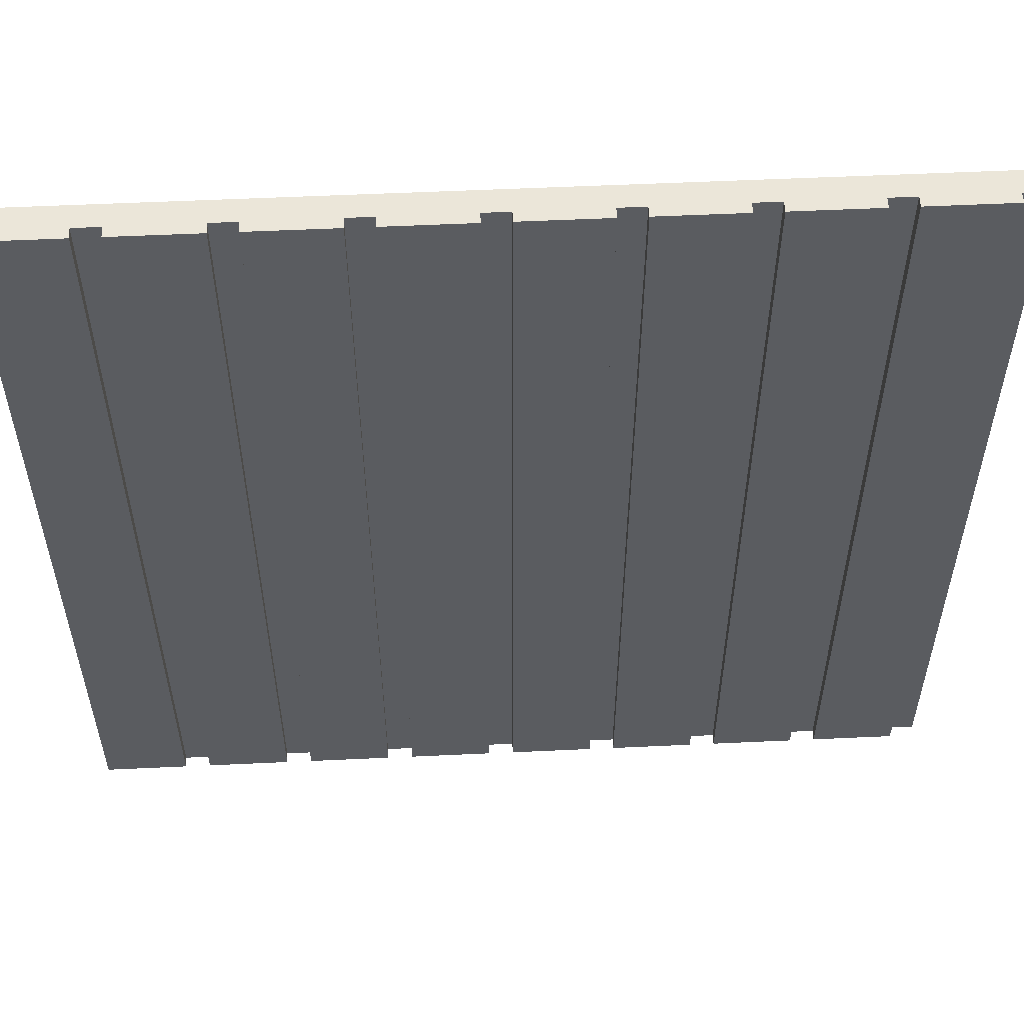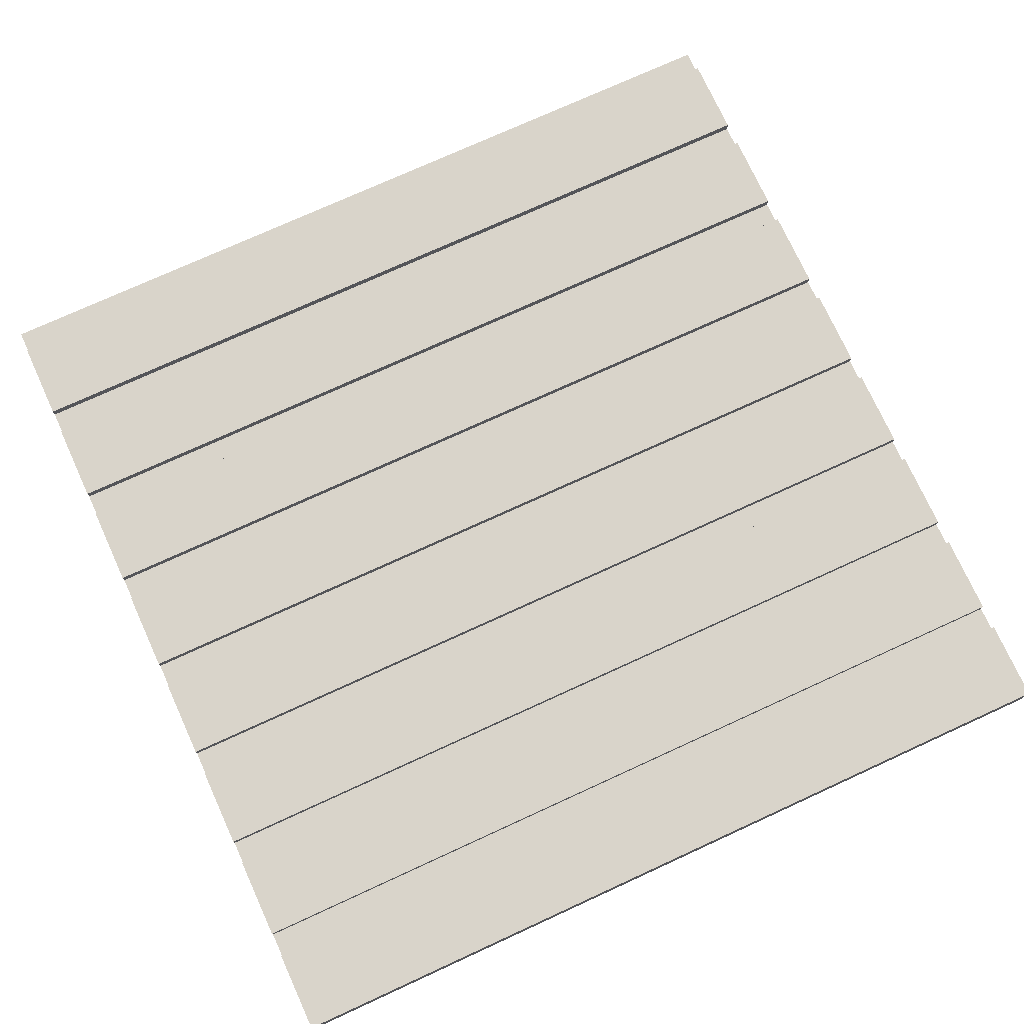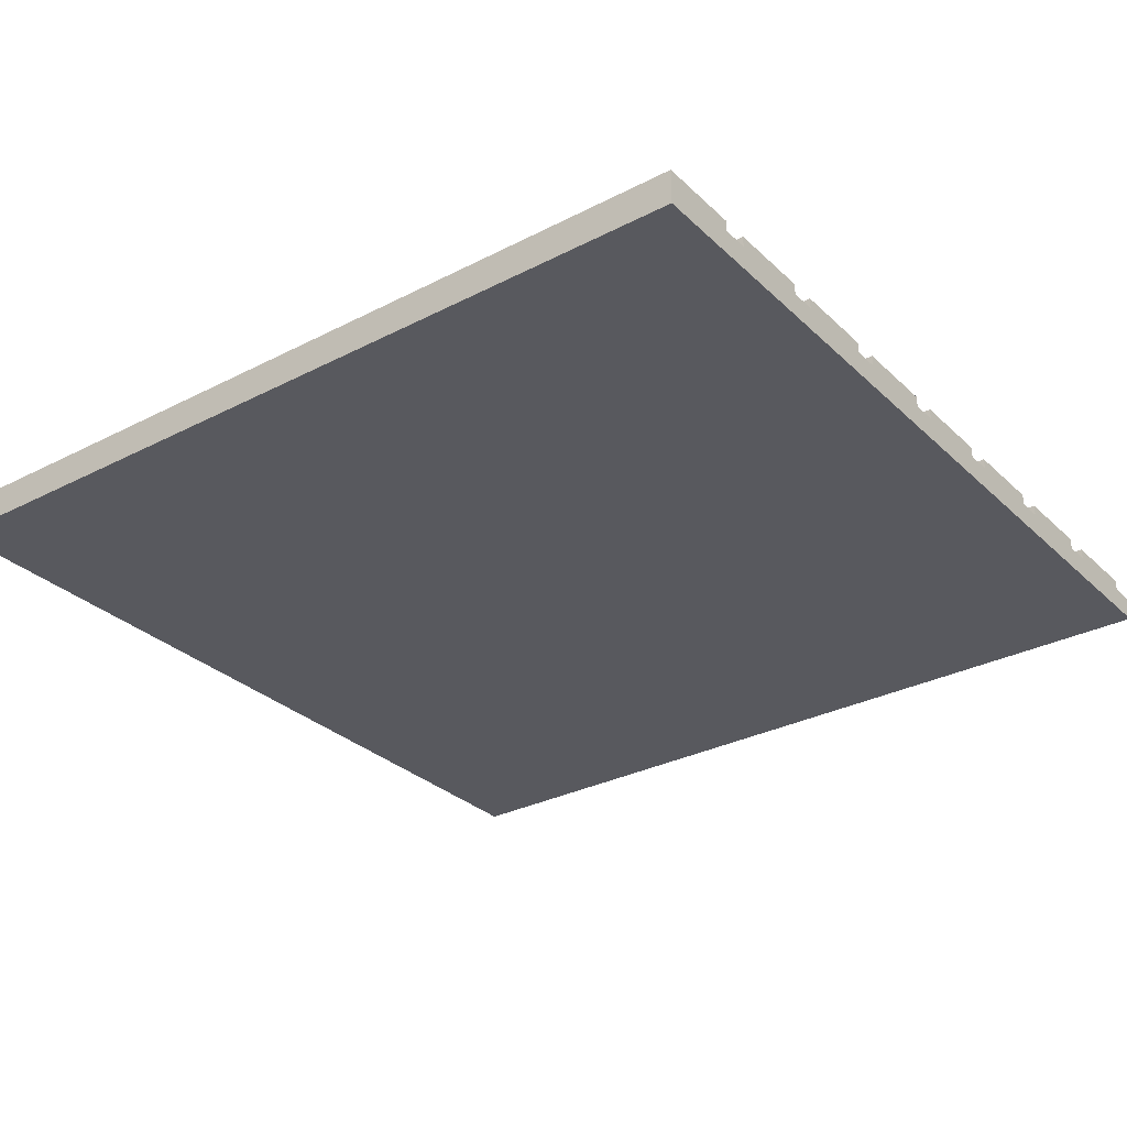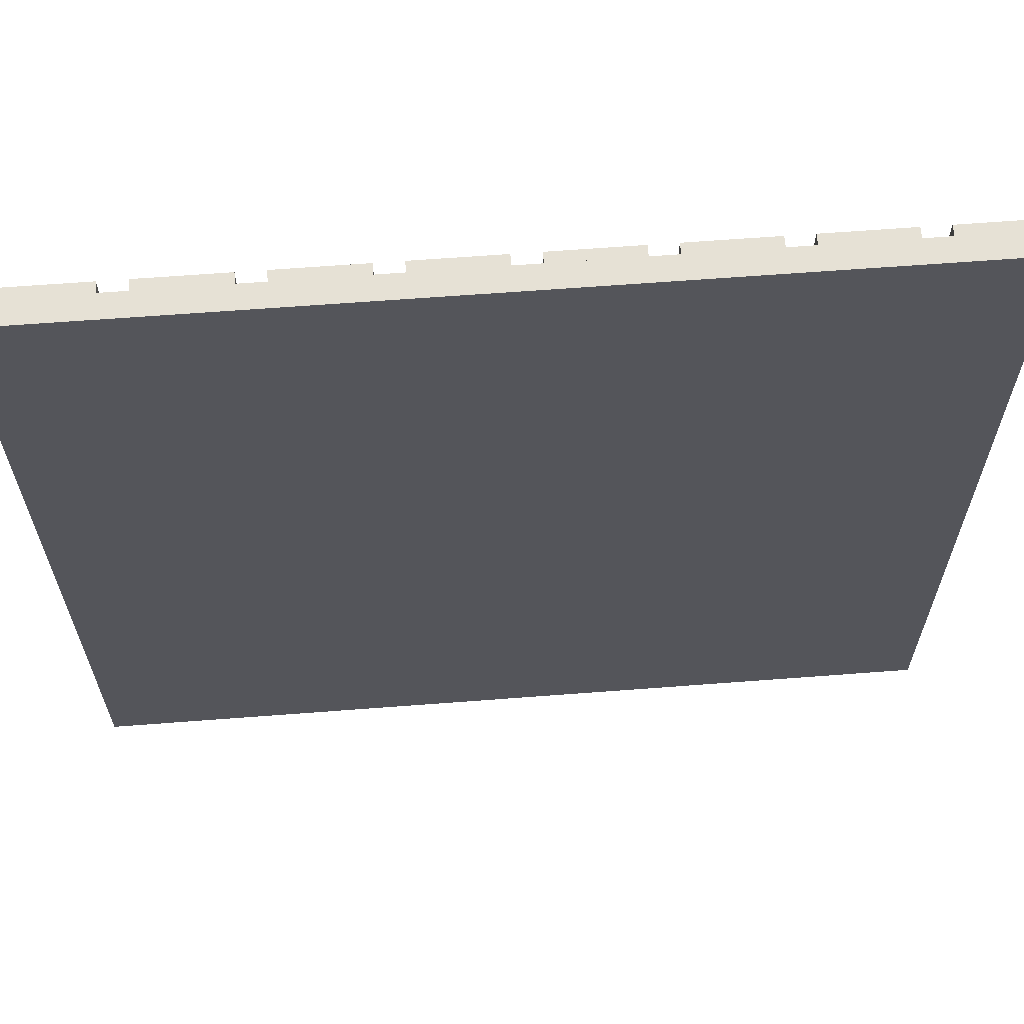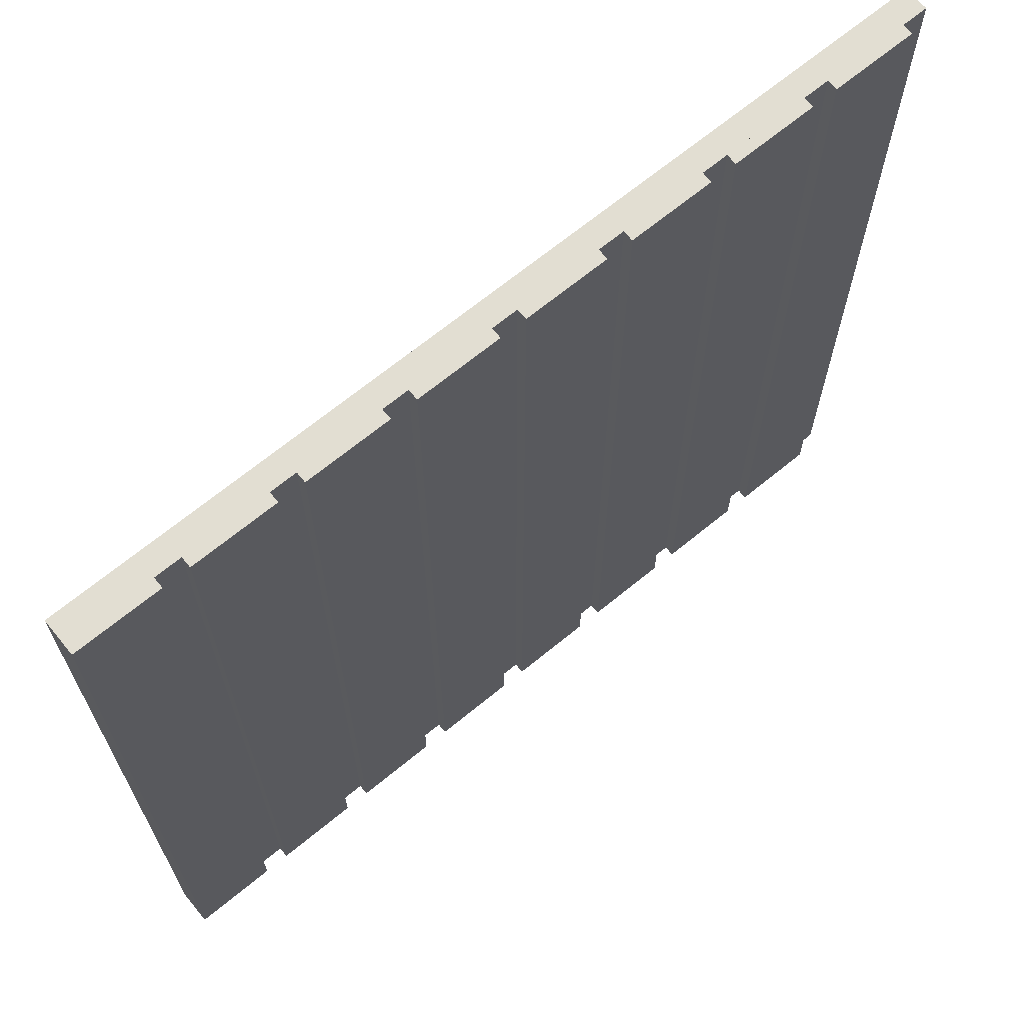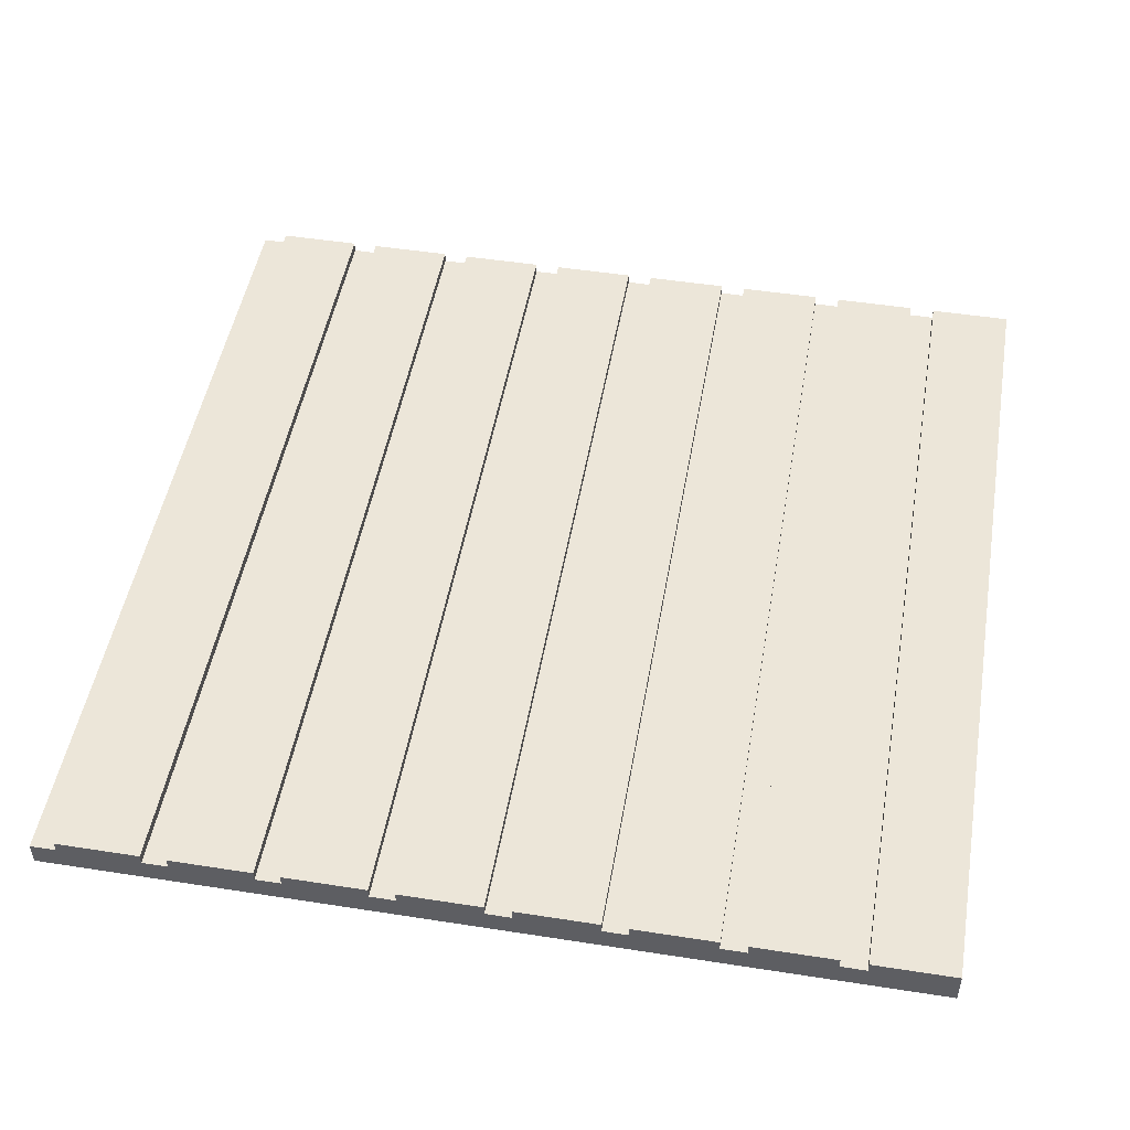
<metadata>
{"format":"obj","ext":"obj","renderer":"f3d","projection":"perspective","resolution":1024,"background":"white","views":[{"elev":55.7,"azim":177.2,"up":"+Z"},{"elev":74.8,"azim":65.4,"up":"+Y"},{"elev":-30.3,"azim":126.8,"up":"+Y"},{"elev":64.4,"azim":-4.4,"up":"+Z"},{"elev":68.0,"azim":140.6,"up":"+Z"},{"elev":49.2,"azim":9.8,"up":"+Y"}]}
</metadata>
<code>
g cabinRoofFlat
v -0.75 0 1
v -0.75 0 2.235e-08
v -0.875 0 1
v -0.875 0 2.608e-08
v -1 0 1
v -1 0 2.98e-08
v -0.625 0 1.863e-08
v -0.625 0 1
v -0.5 0 1.49e-08
v -0.5 0 1
v -0.375 0 1.118e-08
v -0.375 0 1
v -0.25 0 7.451e-09
v -0.25 0 1
v -0.125 0 3.725e-09
v -0.125 0 1
v -2.98e-08 0 0
v 0 0 1
v -0.75 0.04 2.235e-08
v -0.75 0.02781 2.235e-08
v -0.75 0.04 1
v -0.75 0.02781 1
v -0.375 0.04 1.118e-08
v -0.375 0.02781 1.118e-08
v -0.375 0.04 1
v -0.375 0.02781 1
v -0.09545 0.02781 2.845e-09
v -0.09545 0.04 2.845e-09
v -0.09545 0.02781 1
v -0.09545 0.04 1
v -0.125 0.02781 1
v -0.125 0.02781 3.725e-09
v -0.8455 0.02781 1
v -0.875 0.02781 1
v -0.8455 0.02781 2.52e-08
v -0.875 0.02781 2.608e-08
v -0.2205 0.02781 1
v -0.25 0.02781 1
v -0.2205 0.02781 6.57e-09
v -0.25 0.02781 7.451e-09
v -0.2205 0.04 6.57e-09
v -0.2205 0.04 1
v -0.4705 0.02781 1.402e-08
v -0.4705 0.04 1.402e-08
v -0.4705 0.02781 1
v -0.4705 0.04 1
v -0.125 0.04 3.725e-09
v -0.125 0.04 1
v -1 0.02781 2.98e-08
v -1 0.02781 1
v -0.9705 0.02781 2.892e-08
v -0.9705 0.04 2.892e-08
v -0.875 0.04 2.608e-08
v -2.98e-08 0.04 0
v -0.8455 0.04 2.52e-08
v -0.7205 0.02781 2.147e-08
v -0.625 0.02781 1.863e-08
v -0.7205 0.04 2.147e-08
v -0.625 0.04 1.863e-08
v -0.5955 0.02781 1.775e-08
v -0.5 0.02781 1.49e-08
v -0.5955 0.04 1.775e-08
v -0.5 0.04 1.49e-08
v -0.3455 0.02781 1.03e-08
v -0.3455 0.04 1.03e-08
v -0.25 0.04 7.451e-09
v -0.8455 0.04 1
v 0 0.04 1
v -0.5 0.02781 1
v -0.5955 0.02781 1
v -0.5955 0.04 1
v -0.5 0.04 1
v -0.7205 0.02781 1
v -0.25 0.04 1
v -0.625 0.04 1
v -0.625 0.02781 1
v -0.875 0.04 1
v -0.9705 0.02781 1
v -0.3455 0.02781 1
v -0.9705 0.04 1
v -0.7205 0.04 1
v -0.3455 0.04 1
f 2 1 3
f 3 4 2
f 4 3 5
f 5 6 4
f 1 2 7
f 7 8 1
f 8 7 9
f 9 10 8
f 10 9 11
f 11 12 10
f 12 11 13
f 13 14 12
f 14 13 15
f 15 16 14
f 16 15 17
f 17 18 16
f 20 19 21
f 21 22 20
f 24 23 25
f 25 26 24
f 28 27 29
f 29 30 28
f 31 29 27
f 27 32 31
f 34 33 35
f 35 36 34
f 38 37 39
f 39 40 38
f 41 39 37
f 37 42 41
f 44 43 45
f 45 46 44
f 32 47 48
f 48 31 32
f 49 6 5
f 5 50 49
f 36 51 52
f 52 53 36
f 51 36 27
f 49 51 27
f 49 27 17
f 49 17 15
f 49 15 13
f 49 13 11
f 49 11 9
f 49 9 7
f 49 7 2
f 49 2 4
f 4 6 49
f 27 54 17
f 36 35 27
f 35 20 27
f 20 35 55
f 55 19 20
f 20 56 27
f 56 57 27
f 57 56 58
f 58 59 57
f 57 60 27
f 60 61 27
f 61 60 62
f 62 63 61
f 61 43 27
f 43 24 27
f 24 43 44
f 44 23 24
f 24 64 27
f 64 40 27
f 40 64 65
f 65 66 40
f 40 39 27
f 39 32 27
f 32 39 41
f 41 47 32
f 27 28 54
f 55 35 33
f 33 67 55
f 17 54 68
f 68 18 17
f 69 45 43
f 43 61 69
f 62 60 70
f 70 71 62
f 61 63 72
f 72 69 61
f 22 73 56
f 56 20 22
f 40 66 74
f 74 38 40
f 57 59 75
f 75 76 57
f 36 53 77
f 77 34 36
f 50 78 51
f 51 49 50
f 26 79 64
f 64 24 26
f 52 51 78
f 78 80 52
f 58 56 73
f 73 81 58
f 76 70 60
f 60 57 76
f 65 64 79
f 79 82 65
f 16 18 68
f 68 14 16
f 68 29 14
f 29 12 14
f 29 10 12
f 29 8 10
f 29 1 8
f 29 3 1
f 29 5 3
f 68 30 29
f 50 5 29
f 29 31 50
f 31 37 50
f 37 31 48
f 48 42 37
f 37 38 50
f 38 79 50
f 79 38 74
f 74 82 79
f 79 26 50
f 26 45 50
f 45 26 25
f 25 46 45
f 45 69 50
f 69 70 50
f 70 69 72
f 72 71 70
f 70 76 50
f 76 73 50
f 73 76 75
f 75 81 73
f 73 22 50
f 22 33 50
f 33 22 21
f 21 67 33
f 33 34 50
f 34 78 50
f 78 34 77
f 77 80 78
f 42 48 47
f 47 41 42
f 30 68 54
f 54 28 30
f 46 25 23
f 23 44 46
f 67 21 19
f 19 55 67
f 71 72 63
f 63 62 71
f 81 75 59
f 59 58 81
f 80 77 53
f 53 52 80
f 82 74 66
f 66 65 82
g cabinRoofFlat
f 2 1 3
f 3 4 2
f 4 3 5
f 5 6 4
f 1 2 7
f 7 8 1
f 8 7 9
f 9 10 8
f 10 9 11
f 11 12 10
f 12 11 13
f 13 14 12
f 14 13 15
f 15 16 14
f 16 15 17
f 17 18 16
f 20 19 21
f 21 22 20
f 24 23 25
f 25 26 24
f 28 27 29
f 29 30 28
f 31 29 27
f 27 32 31
f 34 33 35
f 35 36 34
f 38 37 39
f 39 40 38
f 41 39 37
f 37 42 41
f 44 43 45
f 45 46 44
f 32 47 48
f 48 31 32
f 49 6 5
f 5 50 49
f 36 51 52
f 52 53 36
f 51 36 27
f 49 51 27
f 49 27 17
f 49 17 15
f 49 15 13
f 49 13 11
f 49 11 9
f 49 9 7
f 49 7 2
f 49 2 4
f 4 6 49
f 27 54 17
f 36 35 27
f 35 20 27
f 20 35 55
f 55 19 20
f 20 56 27
f 56 57 27
f 57 56 58
f 58 59 57
f 57 60 27
f 60 61 27
f 61 60 62
f 62 63 61
f 61 43 27
f 43 24 27
f 24 43 44
f 44 23 24
f 24 64 27
f 64 40 27
f 40 64 65
f 65 66 40
f 40 39 27
f 39 32 27
f 32 39 41
f 41 47 32
f 27 28 54
f 55 35 33
f 33 67 55
f 17 54 68
f 68 18 17
f 69 45 43
f 43 61 69
f 62 60 70
f 70 71 62
f 61 63 72
f 72 69 61
f 22 73 56
f 56 20 22
f 40 66 74
f 74 38 40
f 57 59 75
f 75 76 57
f 36 53 77
f 77 34 36
f 50 78 51
f 51 49 50
f 26 79 64
f 64 24 26
f 52 51 78
f 78 80 52
f 58 56 73
f 73 81 58
f 76 70 60
f 60 57 76
f 65 64 79
f 79 82 65
f 16 18 68
f 68 14 16
f 68 29 14
f 29 12 14
f 29 10 12
f 29 8 10
f 29 1 8
f 29 3 1
f 29 5 3
f 68 30 29
f 50 5 29
f 29 31 50
f 31 37 50
f 37 31 48
f 48 42 37
f 37 38 50
f 38 79 50
f 79 38 74
f 74 82 79
f 79 26 50
f 26 45 50
f 45 26 25
f 25 46 45
f 45 69 50
f 69 70 50
f 70 69 72
f 72 71 70
f 70 76 50
f 76 73 50
f 73 76 75
f 75 81 73
f 73 22 50
f 22 33 50
f 33 22 21
f 21 67 33
f 33 34 50
f 34 78 50
f 78 34 77
f 77 80 78
f 42 48 47
f 47 41 42
f 30 68 54
f 54 28 30
f 46 25 23
f 23 44 46
f 67 21 19
f 19 55 67
f 71 72 63
f 63 62 71
f 81 75 59
f 59 58 81
f 80 77 53
f 53 52 80
f 82 74 66
f 66 65 82

</code>
